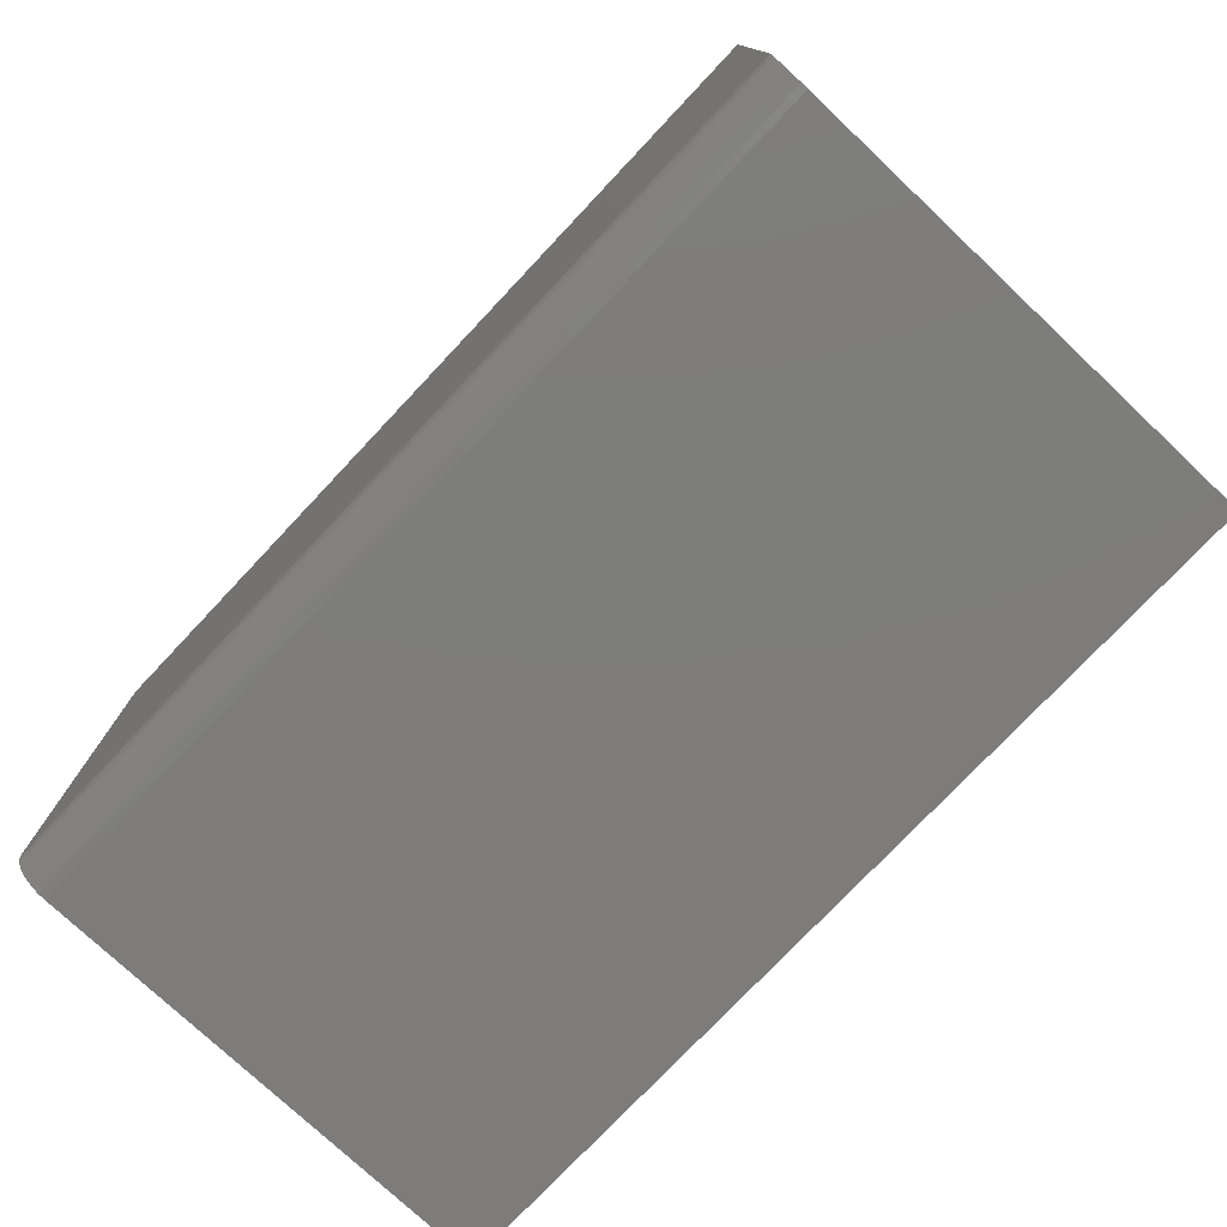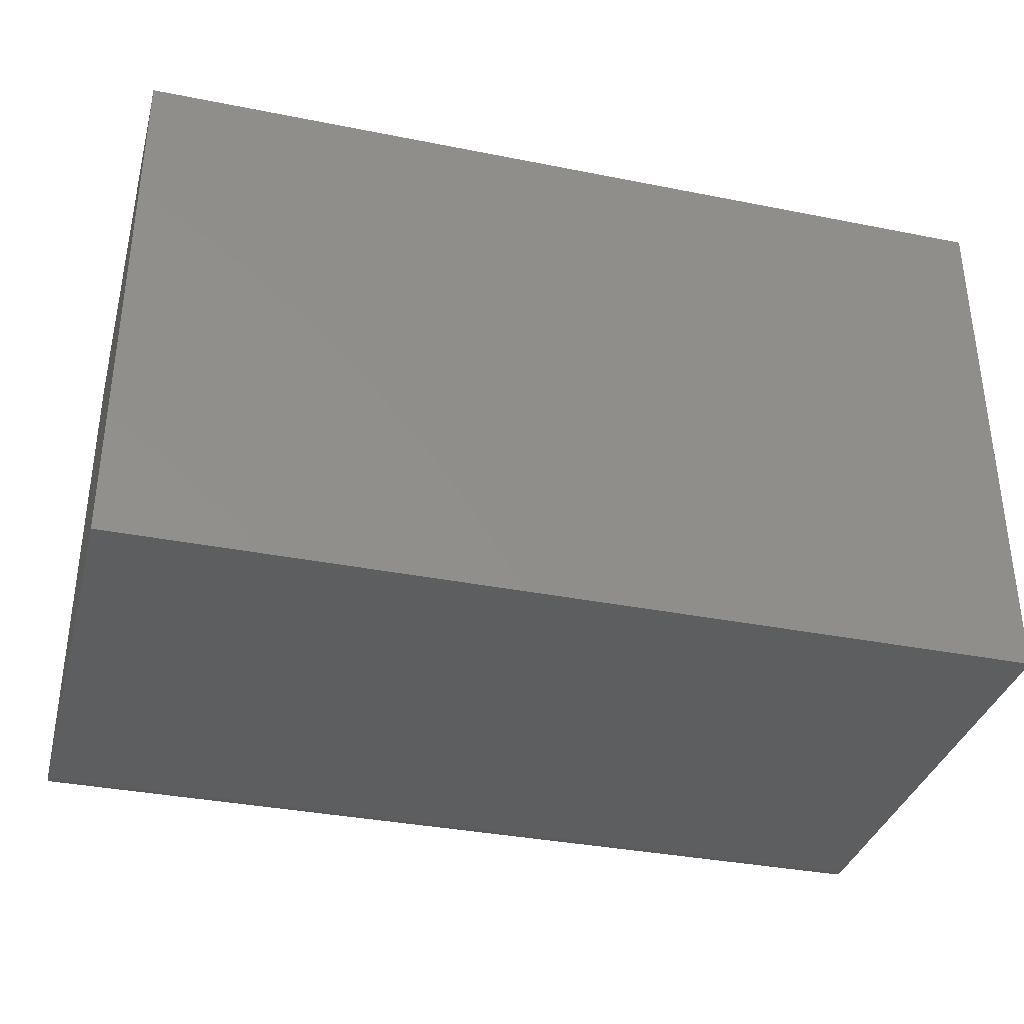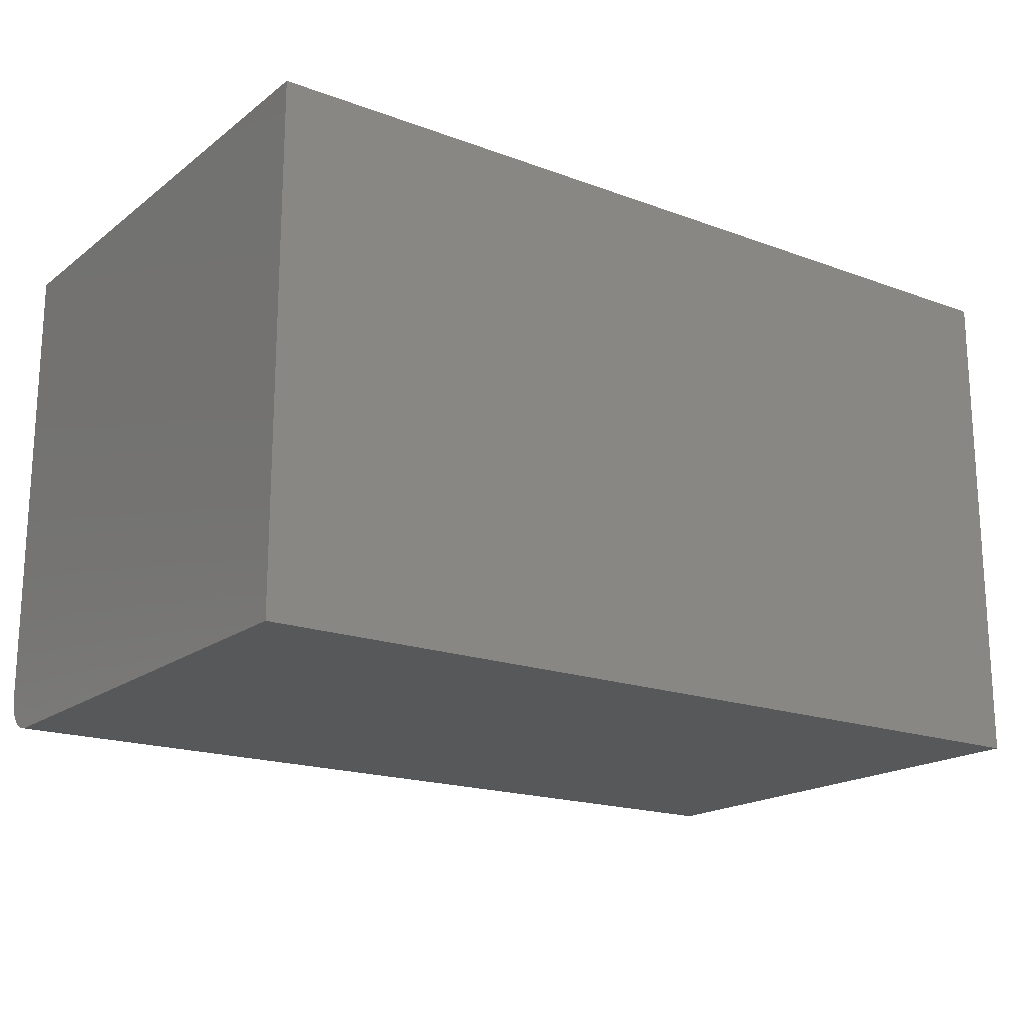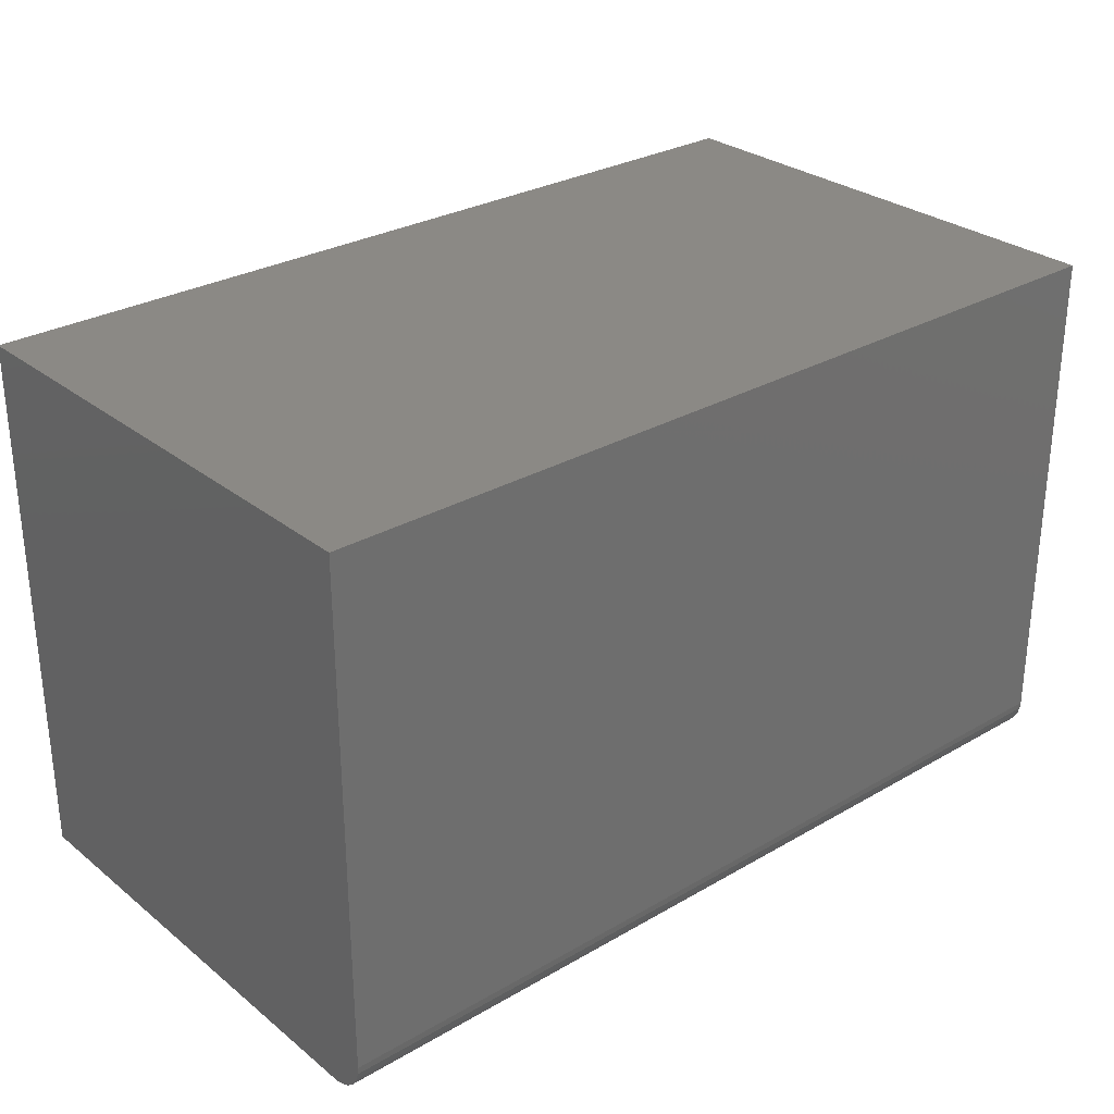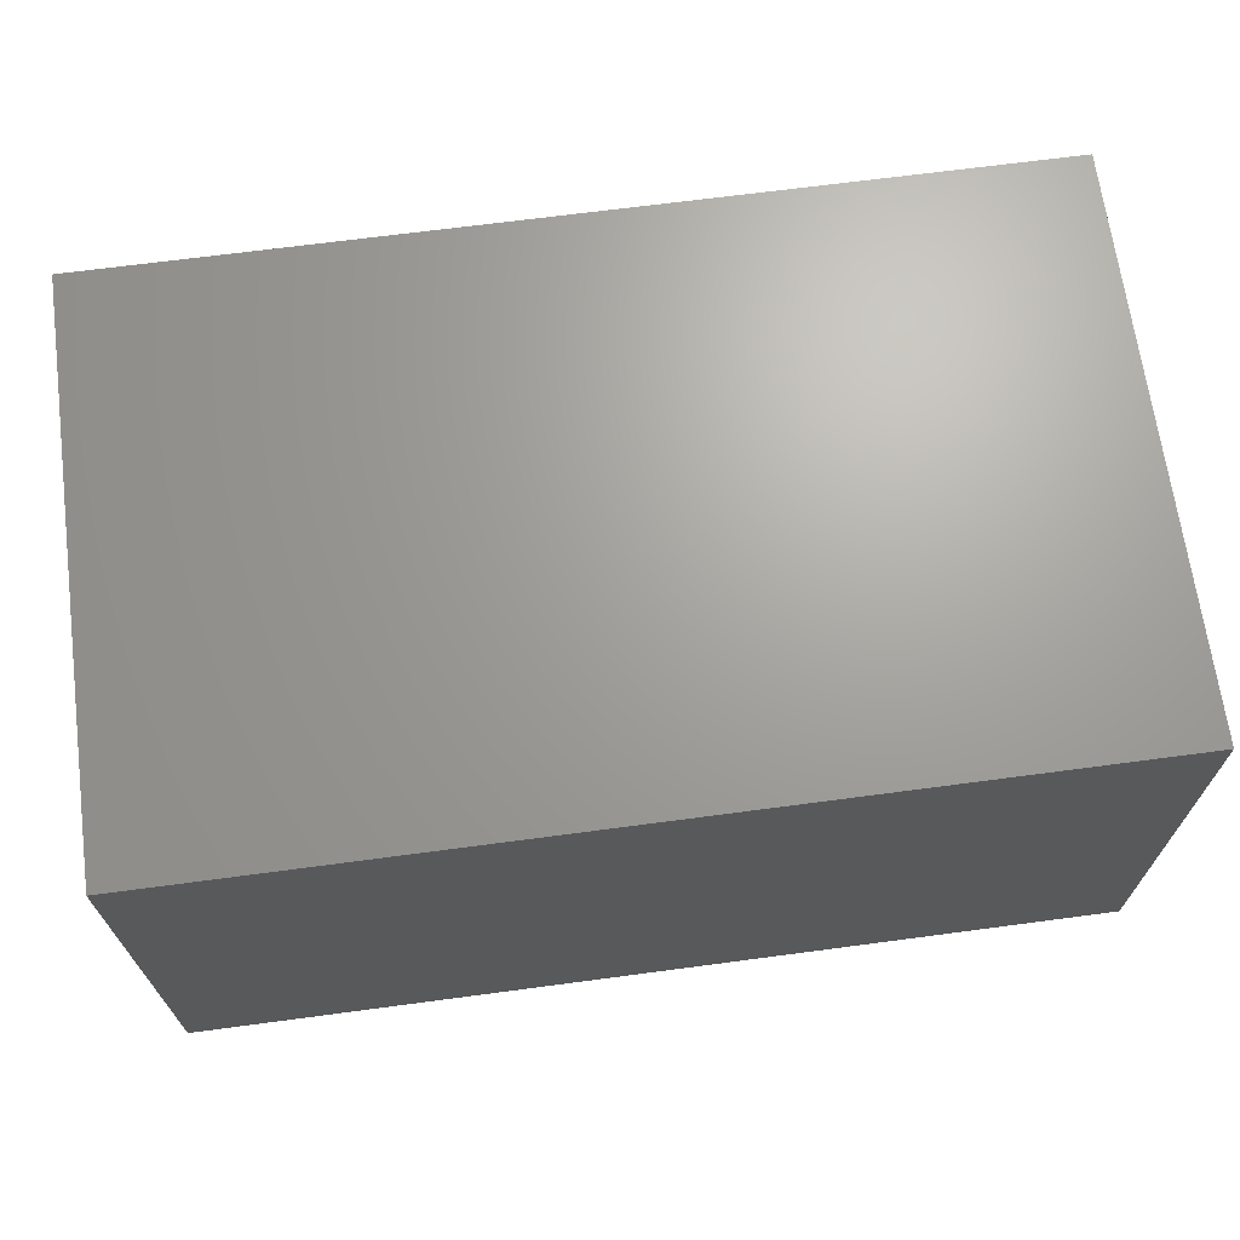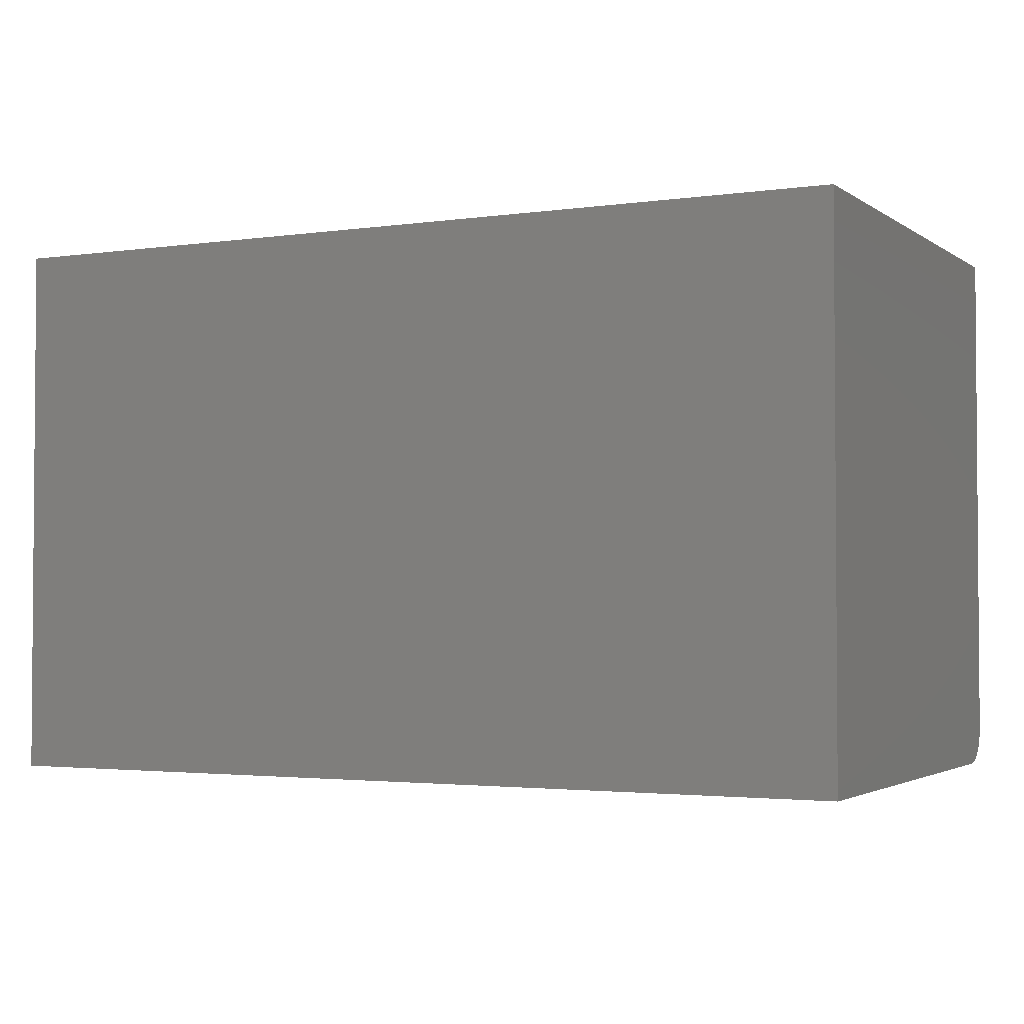
<metadata>
{"format":"stl","ext":"stl","renderer":"f3d","projection":"perspective","resolution":1024,"background":"white","views":[{"elev":-76.3,"azim":46.7,"up":"+Z"},{"elev":-35.2,"azim":165.2,"up":"+Z"},{"elev":-18.4,"azim":-35.4,"up":"+Y"},{"elev":29.0,"azim":-40.7,"up":"+Z"},{"elev":68.1,"azim":172.4,"up":"+Y"},{"elev":-2.5,"azim":-153.5,"up":"+Z"}]}
</metadata>
<code>
# stl→obj: 24 verts, 44 faces
v 1.914e-18 -0.4297 0.03125
v 0.75 -0.4297 0.03125
v 2.804e-17 -0.4297 0.4579
v 0.75 -0.4297 0.4579
v 0 -0.3984 0
v 3.677e-20 -0.4045 0.0006005
v 1.457e-19 -0.4104 0.002379
v 0 0 0
v 3.225e-19 -0.4158 0.005267
v 5.605e-19 -0.4205 0.009153
v 8.504e-19 -0.4244 0.01389
v 1.181e-18 -0.4273 0.01929
v 1.54e-18 -0.4291 0.02515
v 2.804e-17 0 0.4579
v 0.75 -0.4158 0.005267
v 0.75 -0.4273 0.01929
v 0.75 -0.4244 0.01389
v 0.75 -0.4205 0.009153
v 0.75 0 0.4579
v 0.75 -0.4291 0.02515
v 0.75 0 -4.592e-17
v 0.75 -0.4104 0.002379
v 0.75 -0.4045 0.0006005
v 0.75 -0.3984 -4.592e-17
f 1 2 3
f 3 2 4
f 5 6 7
f 8 5 7
f 8 7 9
f 8 9 10
f 8 10 11
f 8 11 12
f 8 12 13
f 8 13 1
f 8 1 3
f 8 3 14
f 15 16 17
f 15 17 18
f 19 4 2
f 19 2 20
f 19 20 21
f 20 16 15
f 20 15 22
f 20 22 23
f 20 23 24
f 20 24 21
f 5 8 24
f 24 8 21
f 5 24 6
f 6 24 23
f 6 23 7
f 7 23 22
f 7 22 9
f 9 22 15
f 9 15 10
f 10 15 18
f 10 18 11
f 11 18 17
f 11 17 12
f 12 17 16
f 12 16 13
f 13 16 20
f 13 20 1
f 1 20 2
f 8 14 21
f 21 14 19
f 4 19 3
f 3 19 14

</code>
